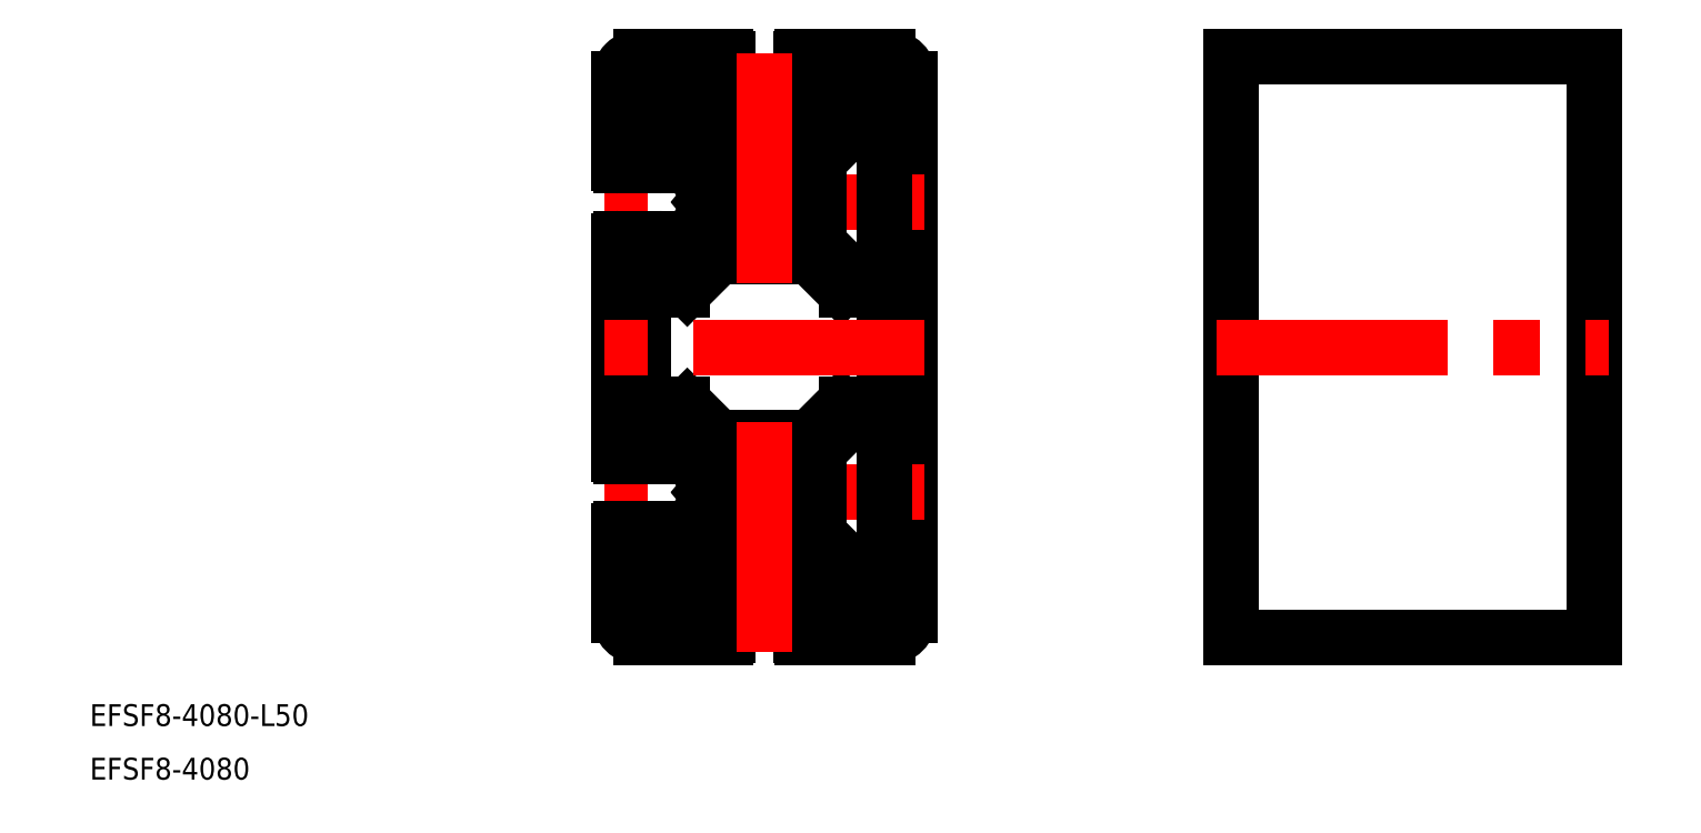
<metadata>
{"format":"dxf","ext":"dxf","renderer":"ezdxf+matplotlib","layout":"modelspace","background":"white","min_lineweight":24,"dpi":150}
</metadata>
<code>
0
SECTION
2
ENTITIES
0
LINE
8
0
10
-20
20
5.3
30
0
11
-20
21
34.7
31
0
0
LINE
8
0
10
20
20
-17
30
0
11
20
21
57
31
0
0
LINE
8
0
10
17
20
-20
30
0
11
5.3
21
-20
31
0
0
LINE
8
0
10
5.732
20
-7.5
30
0
11
3.5
21
-7.5
31
0
0
LINE
8
0
10
-2.84e-14
20
-7.2
30
0
11
0.5196
21
-7.5
31
0
0
LINE
8
0
10
-0.9929
20
-7.103
30
0
11
-3.5
21
-7.5
31
0
0
LINE
8
0
10
-2.84e-14
20
-7.2
30
0
11
-0.5196
21
-7.5
31
0
0
LINE
8
0
10
-10
20
-14.5
30
0
11
-10
21
-11.77
31
0
0
LINE
8
0
10
-10
20
-14.5
30
0
11
-5.3
21
-14.5
31
0
0
LINE
8
0
10
-5
20
-14.8
30
0
11
-5
21
-19.7
31
0
0
LINE
8
0
10
10
20
-14.5
30
0
11
5.3
21
-14.5
31
0
0
LINE
8
0
10
5
20
-14.8
30
0
11
5
21
-19.7
31
0
0
LINE
8
0
10
10
20
-14.5
30
0
11
10
21
-11.77
31
0
0
LINE
8
0
10
0.9929
20
-7.103
30
0
11
3.5
21
-7.5
31
0
0
LINE
8
0
10
-3.5
20
-7.5
30
0
11
-5.732
21
-7.5
31
0
0
LINE
8
0
10
0.5196
20
-7.5
30
0
11
0.9929
21
-7.103
31
0
0
LINE
8
0
10
-0.5196
20
-7.5
30
0
11
-0.9929
21
-7.103
31
0
0
LINE
8
CENTER
10
22
20
-1.78e-14
30
0
11
-22
21
1.78e-14
31
0
0
ARC
8
0
10
-7.1e-15
20
-3.8e-15
30
0
40
5.25
50
343.7
51
16.32
0
LINE
8
0
10
-5.732
20
-7.5
30
0
11
-10
21
-11.77
31
0
0
LINE
8
0
10
-2.895
20
-6.1
30
0
11
-5.6
21
-6.1
31
0
0
LINE
8
0
10
5.732
20
-7.5
30
0
11
10
21
-11.77
31
0
0
LINE
8
0
10
-6.1
20
-2.895
30
0
11
-6.1
21
-5.6
31
0
0
ARC
8
0
10
-1.7
20
-5.806
30
0
40
0.8
50
73.68
51
174.9
0
ARC
8
0
10
-2.895
20
-5.7
30
0
40
0.4
50
270
51
354.9
0
ARC
8
0
10
-5.806
20
-1.7
30
0
40
0.8
50
275.1
51
16.32
0
ARC
8
0
10
-5.7
20
-2.895
30
0
40
0.4
50
95.08
51
180
0
ARC
8
0
10
-5.6
20
-5.6
30
0
40
0.5
50
180
51
270
0
LINE
8
0
10
-6.1
20
2.895
30
0
11
-6.1
21
5.6
31
0
0
LINE
8
0
10
-2.895
20
6.1
30
0
11
-5.6
21
6.1
31
0
0
ARC
8
0
10
-5.6
20
5.6
30
0
40
0.5
50
90
51
180
0
ARC
8
0
10
-2.895
20
5.7
30
0
40
0.4
50
5.08
51
90
0
ARC
8
0
10
-5.806
20
1.7
30
0
40
0.8
50
343.7
51
84.92
0
ARC
8
0
10
-5.7
20
2.895
30
0
40
0.4
50
180
51
264.9
0
ARC
8
0
10
-1.7
20
5.806
30
0
40
0.8
50
185.1
51
286.3
0
LINE
8
0
10
7.5
20
-5.732
30
0
11
11.8
21
-10.03
31
0
0
ARC
8
0
10
1.7
20
-5.806
30
0
40
0.8
50
5.08
51
106.3
0
LINE
8
0
10
6.1
20
-2.895
30
0
11
6.1
21
-5.6
31
0
0
LINE
8
0
10
2.895
20
-6.1
30
0
11
5.6
21
-6.1
31
0
0
ARC
8
0
10
5.6
20
-5.6
30
0
40
0.5
50
270
51
0
0
ARC
8
0
10
2.895
20
-5.7
30
0
40
0.4
50
185.1
51
270
0
ARC
8
0
10
5.806
20
-1.7
30
0
40
0.8
50
163.7
51
264.9
0
ARC
8
0
10
5.7
20
-2.895
30
0
40
0.4
50
0
51
84.92
0
ARC
8
0
10
1.7
20
5.806
30
0
40
0.8
50
253.7
51
354.9
0
LINE
8
0
10
6.1
20
2.895
30
0
11
6.1
21
5.6
31
0
0
ARC
8
0
10
5.7
20
2.895
30
0
40
0.4
50
275.1
51
0
0
ARC
8
0
10
5.806
20
1.7
30
0
40
0.8
50
95.08
51
196.3
0
ARC
8
0
10
2.895
20
5.7
30
0
40
0.4
50
90
51
174.9
0
ARC
8
0
10
5.6
20
5.6
30
0
40
0.5
50
0
51
90
0
LINE
8
0
10
2.895
20
6.1
30
0
11
5.6
21
6.1
31
0
0
LINE
8
0
10
6.298
20
7.5
30
0
11
-6.298
21
7.5
31
0
0
LINE
8
0
10
7.5
20
5.732
30
0
11
11.77
21
10
31
0
0
LINE
8
0
10
7.5
20
-5.732
30
0
11
7.5
21
5.732
31
0
0
LINE
8
0
10
7.5
20
45.73
30
0
11
11.8
21
50.03
31
0
0
LINE
8
CENTER
10
22
20
40
30
0
11
-22
21
40
31
0
0
LINE
8
0
10
17
20
60
30
0
11
5.3
21
60
31
0
0
LINE
8
0
10
11.8
20
58
30
0
11
11.8
21
50.03
31
0
0
LINE
8
0
10
12.3
20
58.5
30
0
11
13.29
21
58.5
31
0
0
LINE
8
0
10
7.5
20
45.73
30
0
11
7.5
21
34.27
31
0
0
ARC
8
0
10
1.42e-14
20
40
30
0
40
5.25
50
253.7
51
286.3
0
LINE
8
0
10
-5
20
54.8
30
0
11
-5
21
59.7
31
0
0
LINE
8
0
10
5
20
54.8
30
0
11
5
21
59.7
31
0
0
ARC
8
0
10
-1.7
20
45.81
30
0
40
0.8
50
185.1
51
286.3
0
LINE
8
0
10
-0.9929
20
47.1
30
0
11
-3.5
21
47.5
31
0
0
LINE
8
0
10
5.732
20
47.5
30
0
11
10
21
51.77
31
0
0
LINE
8
0
10
10
20
54.5
30
0
11
10
21
51.77
31
0
0
LINE
8
0
10
10
20
54.5
30
0
11
5.3
21
54.5
31
0
0
LINE
8
0
10
2.895
20
46.1
30
0
11
5.6
21
46.1
31
0
0
LINE
8
0
10
5.732
20
47.5
30
0
11
3.5
21
47.5
31
0
0
LINE
8
0
10
6.1
20
42.9
30
0
11
6.1
21
45.6
31
0
0
ARC
8
0
10
5.6
20
45.6
30
0
40
0.5
50
0
51
90
0
ARC
8
0
10
5.7
20
42.9
30
0
40
0.4
50
275.1
51
0
0
ARC
8
0
10
5.806
20
41.7
30
0
40
0.8
50
95.08
51
196.3
0
ARC
8
0
10
1.7
20
45.81
30
0
40
0.8
50
253.7
51
354.9
0
ARC
8
0
10
2.895
20
45.7
30
0
40
0.4
50
90
51
174.9
0
LINE
8
0
10
-0.5196
20
47.5
30
0
11
-0.9929
21
47.1
31
0
0
LINE
8
0
10
0.5196
20
47.5
30
0
11
0.9929
21
47.1
31
0
0
LINE
8
0
10
0
20
47.2
30
0
11
0.5196
21
47.5
31
0
0
LINE
8
0
10
0
20
47.2
30
0
11
-0.5196
21
47.5
31
0
0
LINE
8
0
10
0.9929
20
47.1
30
0
11
3.5
21
47.5
31
0
0
LINE
8
0
10
-5.732
20
47.5
30
0
11
-10
21
51.77
31
0
0
LINE
8
0
10
-10
20
54.5
30
0
11
-5.3
21
54.5
31
0
0
LINE
8
0
10
-10
20
54.5
30
0
11
-10
21
51.77
31
0
0
LINE
8
0
10
-6.1
20
42.9
30
0
11
-6.1
21
45.6
31
0
0
LINE
8
0
10
-2.895
20
46.1
30
0
11
-5.6
21
46.1
31
0
0
ARC
8
0
10
-5.6
20
45.6
30
0
40
0.5
50
90
51
180
0
ARC
8
0
10
-2.895
20
45.7
30
0
40
0.4
50
5.08
51
90
0
LINE
8
0
10
-3.5
20
47.5
30
0
11
-5.732
21
47.5
31
0
0
ARC
8
0
10
-5.806
20
41.7
30
0
40
0.8
50
343.7
51
84.92
0
ARC
8
0
10
-5.7
20
42.9
30
0
40
0.4
50
180
51
264.9
0
LINE
8
0
10
6.298
20
32.5
30
0
11
-6.298
21
32.5
31
0
0
ARC
8
0
10
-1.7
20
34.19
30
0
40
0.8
50
73.68
51
174.9
0
LINE
8
0
10
2.895
20
33.9
30
0
11
5.6
21
33.9
31
0
0
LINE
8
0
10
6.1
20
37.1
30
0
11
6.1
21
34.4
31
0
0
ARC
8
0
10
5.806
20
38.3
30
0
40
0.8
50
163.7
51
264.9
0
ARC
8
0
10
5.7
20
37.1
30
0
40
0.4
50
0
51
84.92
0
LINE
8
0
10
7.5
20
34.27
30
0
11
11.77
21
30
31
0
0
ARC
8
0
10
5.6
20
34.4
30
0
40
0.5
50
270
51
0
0
ARC
8
0
10
2.895
20
34.3
30
0
40
0.4
50
185.1
51
270
0
ARC
8
0
10
1.7
20
34.19
30
0
40
0.8
50
5.08
51
106.3
0
LINE
8
0
10
-6.298
20
32.5
30
0
11
-10.61
21
28.19
31
0
0
LINE
8
0
10
-6.1
20
37.1
30
0
11
-6.1
21
34.4
31
0
0
ARC
8
0
10
-5.7
20
37.1
30
0
40
0.4
50
95.08
51
180
0
ARC
8
0
10
-5.806
20
38.3
30
0
40
0.8
50
275.1
51
16.32
0
ARC
8
0
10
-2.895
20
34.3
30
0
40
0.4
50
270
51
354.9
0
ARC
8
0
10
-5.6
20
34.4
30
0
40
0.5
50
180
51
270
0
LINE
8
0
10
-2.895
20
33.9
30
0
11
-5.6
21
33.9
31
0
0
LINE
8
0
10
16.6
20
-11.8
30
0
11
16.6
21
9.5
31
0
0
LINE
8
0
10
17.6
20
53.63
30
0
11
17.6
21
52.8
31
0
0
ARC
8
0
10
16.6
20
52.8
30
0
40
1
50
270
51
0
0
LINE
8
0
10
16.6
20
51.8
30
0
11
16.6
21
30.5
31
0
0
LINE
8
0
10
-5.3
20
-20
30
0
11
-17
21
-20
31
0
0
LINE
8
0
10
-5.3
20
60
30
0
11
-17
21
60
31
0
0
ARC
8
0
10
-17
20
-17
30
0
40
3
50
180
51
270
0
ARC
8
0
10
17
20
-17
30
0
40
3
50
270
51
0
0
ARC
8
0
10
-17
20
57
30
0
40
3
50
90
51
180
0
ARC
8
0
10
17
20
57
30
0
40
3
50
0
51
90
0
ARC
8
0
10
12.3
20
58
30
0
40
0.5
50
90
51
180
0
ARC
8
0
10
5.3
20
59.7
30
0
40
0.3
50
90
51
180
0
ARC
8
0
10
5.3
20
54.8
30
0
40
0.3
50
180
51
270
0
ARC
8
0
10
-5.3
20
59.7
30
0
40
0.3
50
360
51
90
0
ARC
8
0
10
-5.3
20
54.8
30
0
40
0.3
50
270
51
360
0
ARC
8
0
10
5.3
20
-14.8
30
0
40
0.3
50
90
51
180
0
ARC
8
0
10
5.3
20
-19.7
30
0
40
0.3
50
180
51
270
0
ARC
8
0
10
-5.3
20
-14.8
30
0
40
0.3
50
1.272e-13
51
90
0
ARC
8
0
10
-5.3
20
-19.7
30
0
40
0.3
50
270
51
1.272e-13
0
ARC
8
0
10
-7.1e-15
20
-3.8e-15
30
0
40
5.25
50
253.7
51
286.3
0
ARC
8
0
10
-7.1e-15
20
-3.8e-15
30
0
40
5.25
50
163.7
51
196.3
0
ARC
8
0
10
-7.1e-15
20
-3.8e-15
30
0
40
5.25
50
73.68
51
106.3
0
ARC
8
0
10
1.42e-14
20
40
30
0
40
5.25
50
163.7
51
196.3
0
ARC
8
0
10
1.42e-14
20
40
30
0
40
5.25
50
73.68
51
106.3
0
ARC
8
0
10
1.42e-14
20
40
30
0
40
5.25
50
343.7
51
16.32
0
ARC
8
0
10
20
20
60
30
0
40
6.5
50
196.6
51
245.5
0
ARC
8
0
10
13.29
20
58
30
0
40
0.5
50
16.6
51
90
0
ARC
8
0
10
17.1
20
53.63
30
0
40
0.5
50
0
51
65.53
0
LINE
8
0
10
12.3
20
-18.5
30
0
11
13.29
21
-18.5
31
0
0
LINE
8
0
10
11.8
20
-18
30
0
11
11.8
21
-10.03
31
0
0
ARC
8
0
10
12.3
20
-18
30
0
40
0.5
50
180
51
270
0
ARC
8
0
10
20
20
-20
30
0
40
6.5
50
114.5
51
163.4
0
ARC
8
0
10
13.29
20
-18
30
0
40
0.5
50
270
51
343.4
0
ARC
8
0
10
16.6
20
-12.8
30
0
40
1
50
0
51
90
0
LINE
8
0
10
17.6
20
-13.63
30
0
11
17.6
21
-12.8
31
0
0
ARC
8
0
10
17.1
20
-13.63
30
0
40
0.5
50
294.5
51
360
0
LINE
8
0
10
-7.5
20
40.52
30
0
11
-7.103
21
40.99
31
0
0
LINE
8
0
10
-7.5
20
39.48
30
0
11
-7.103
21
39.01
31
0
0
LINE
8
0
10
-7.2
20
40
30
0
11
-7.5
21
39.48
31
0
0
LINE
8
0
10
-7.2
20
40
30
0
11
-7.5
21
40.52
31
0
0
LINE
8
0
10
-7.103
20
39.01
30
0
11
-7.5
21
36.5
31
0
0
LINE
8
0
10
-7.103
20
40.99
30
0
11
-7.5
21
43.5
31
0
0
LINE
8
0
10
-14.8
20
45
30
0
11
-19.7
21
45
31
0
0
ARC
8
0
10
-19.7
20
45.3
30
0
40
0.3
50
180
51
270
0
LINE
8
0
10
-7.5
20
45.73
30
0
11
-11.77
21
50
31
0
0
LINE
8
0
10
-14.5
20
50
30
0
11
-14.5
21
45.3
31
0
0
LINE
8
0
10
-14.5
20
50
30
0
11
-11.77
21
50
31
0
0
ARC
8
0
10
-14.8
20
45.3
30
0
40
0.3
50
270
51
360
0
LINE
8
0
10
-7.5
20
43.5
30
0
11
-7.5
21
45.73
31
0
0
LINE
8
0
10
-14.8
20
35
30
0
11
-19.7
21
35
31
0
0
ARC
8
0
10
-19.7
20
34.7
30
0
40
0.3
50
90
51
180
0
ARC
8
0
10
-14.8
20
34.7
30
0
40
0.3
50
360
51
90
0
LINE
8
0
10
-7.5
20
34.27
30
0
11
-7.5
21
36.5
31
0
0
LINE
8
0
10
-14.5
20
30
30
0
11
-14.5
21
34.7
31
0
0
LINE
8
0
10
-14.5
20
30
30
0
11
-11.77
21
30
31
0
0
LINE
8
0
10
-7.5
20
34.27
30
0
11
-11.77
21
30
31
0
0
LINE
8
0
10
-20
20
45.3
30
0
11
-20
21
57
31
0
0
LINE
8
0
10
-7.5
20
-3.5
30
0
11
-7.5
21
-5.732
31
0
0
LINE
8
0
10
-7.2
20
-3.6e-15
30
0
11
-7.5
21
-0.5196
31
0
0
LINE
8
0
10
-7.2
20
-3.6e-15
30
0
11
-7.5
21
0.5196
31
0
0
LINE
8
0
10
-7.5
20
5.732
30
0
11
-7.5
21
3.5
31
0
0
LINE
8
0
10
-14.5
20
-10
30
0
11
-11.77
21
-10
31
0
0
LINE
8
0
10
-7.5
20
-5.732
30
0
11
-11.77
21
-10
31
0
0
LINE
8
0
10
-14.5
20
10
30
0
11
-11.77
21
10
31
0
0
LINE
8
0
10
-7.5
20
5.732
30
0
11
-11.77
21
10
31
0
0
LINE
8
0
10
-7.103
20
0.9929
30
0
11
-7.5
21
3.5
31
0
0
LINE
8
0
10
-7.103
20
-0.9929
30
0
11
-7.5
21
-3.5
31
0
0
LINE
8
0
10
-7.5
20
0.5196
30
0
11
-7.103
21
0.9929
31
0
0
LINE
8
0
10
-7.5
20
-0.5196
30
0
11
-7.103
21
-0.9929
31
0
0
LINE
8
0
10
-14.5
20
-10
30
0
11
-14.5
21
-5.3
31
0
0
LINE
8
0
10
-14.8
20
-5
30
0
11
-19.7
21
-5
31
0
0
ARC
8
0
10
-14.8
20
-5.3
30
0
40
0.3
50
0
51
90
0
LINE
8
0
10
-14.8
20
5
30
0
11
-19.7
21
5
31
0
0
LINE
8
0
10
-14.5
20
10
30
0
11
-14.5
21
5.3
31
0
0
ARC
8
0
10
-14.8
20
5.3
30
0
40
0.3
50
270
51
0
0
ARC
8
0
10
-19.7
20
5.3
30
0
40
0.3
50
180
51
270
0
LINE
8
0
10
-20
20
-17
30
0
11
-20
21
-5.3
31
0
0
ARC
8
0
10
-19.7
20
-5.3
30
0
40
0.3
50
90
51
180
0
LINE
8
0
10
16.1
20
27.9
30
0
11
11.31
21
27.9
31
0
0
LINE
8
0
10
16.6
20
27.4
30
0
11
16.6
21
12.6
31
0
0
LINE
8
0
10
6.298
20
32.5
30
0
11
10.61
21
28.19
31
0
0
LINE
8
0
10
-11.31
20
27.9
30
0
11
-16.1
21
27.9
31
0
0
LINE
8
0
10
-11.31
20
12.1
30
0
11
-16.1
21
12.1
31
0
0
LINE
8
0
10
-6.298
20
7.5
30
0
11
-10.61
21
11.81
31
0
0
LINE
8
0
10
6.298
20
7.5
30
0
11
10.61
21
11.81
31
0
0
LINE
8
0
10
16.1
20
12.1
30
0
11
11.31
21
12.1
31
0
0
LINE
8
0
10
16.1
20
30
30
0
11
11.77
21
30
31
0
0
LINE
8
0
10
16.1
20
10
30
0
11
11.77
21
10
31
0
0
LINE
8
0
10
-16.6
20
51.8
30
0
11
-12.3
21
51.8
31
0
0
LINE
8
0
10
-13.29
20
58.5
30
0
11
-12.3
21
58.5
31
0
0
LINE
8
0
10
-11.8
20
58
30
0
11
-11.8
21
52.3
31
0
0
LINE
8
0
10
-17.6
20
53.63
30
0
11
-17.6
21
52.8
31
0
0
ARC
8
0
10
-20
20
60
30
0
40
6.5
50
294.5
51
343.4
0
ARC
8
0
10
-16.6
20
52.8
30
0
40
1
50
180
51
270
0
ARC
8
0
10
-13.29
20
58
30
0
40
0.5
50
90
51
163.4
0
ARC
8
0
10
-17.1
20
53.63
30
0
40
0.5
50
114.5
51
180
0
ARC
8
0
10
-12.3
20
52.3
30
0
40
0.5
50
270
51
0
0
ARC
8
0
10
-12.3
20
-12.3
30
0
40
0.5
50
360
51
90
0
ARC
8
0
10
-20
20
-20
30
0
40
6.5
50
16.6
51
65.53
0
LINE
8
0
10
-13.29
20
-18.5
30
0
11
-12.3
21
-18.5
31
0
0
ARC
8
0
10
-13.29
20
-18
30
0
40
0.5
50
196.6
51
270
0
ARC
8
0
10
-16.6
20
-12.8
30
0
40
1
50
90
51
180
0
LINE
8
0
10
-17.6
20
-13.63
30
0
11
-17.6
21
-12.8
31
0
0
ARC
8
0
10
-17.1
20
-13.63
30
0
40
0.5
50
180
51
245.5
0
LINE
8
0
10
-16.6
20
-11.8
30
0
11
-12.3
21
-11.8
31
0
0
LINE
8
0
10
-11.8
20
-18
30
0
11
-11.8
21
-12.3
31
0
0
ARC
8
0
10
16.1
20
12.6
30
0
40
0.5
50
270
51
360
0
ARC
8
0
10
16.1
20
27.4
30
0
40
0.5
50
360
51
90
0
ARC
8
0
10
16.1
20
9.5
30
0
40
0.5
50
360
51
90
0
ARC
8
0
10
16.1
20
30.5
30
0
40
0.5
50
270
51
0
0
ARC
8
0
10
-11.31
20
11.1
30
0
40
1
50
45
51
90
0
ARC
8
0
10
-11.31
20
28.9
30
0
40
1
50
270
51
315
0
ARC
8
0
10
11.31
20
11.1
30
0
40
1
50
90
51
135
0
ARC
8
0
10
11.31
20
28.9
30
0
40
1
50
225
51
270
0
ARC
8
0
10
-16.1
20
27.4
30
0
40
0.5
50
90
51
180
0
ARC
8
0
10
-16.1
20
12.6
30
0
40
0.5
50
180
51
270
0
LINE
8
0
10
-16.6
20
27.4
30
0
11
-16.6
21
12.6
31
0
0
ARC
8
0
10
-12.3
20
-18
30
0
40
0.5
50
270
51
0
0
ARC
8
0
10
-12.3
20
58
30
0
40
0.5
50
360
51
90
0
LINE
8
CENTER
10
-2.13e-14
20
-22
30
0
11
2.13e-14
21
62
31
0
0
LINE
8
CENTER
10
22
20
20
30
0
11
-22
21
20
31
0
0
LINE
8
0
10
114.4
20
60
30
0
11
64.35
21
60
31
0
0
LINE
8
0
10
64.35
20
-20
30
0
11
114.4
21
-20
31
0
0
LINE
8
0
10
64.35
20
60
30
0
11
64.35
21
-20
31
0
0
LINE
8
0
10
114.4
20
60
30
0
11
114.4
21
-20
31
0
0
LINE
8
CENTER
10
62.35
20
20
30
0
11
116.4
21
20
31
0
0
TEXT
8
0
10
-92.91
20
-32.2
30
0
40
3
1
EFSF8-4080-L50
0
TEXT
8
0
10
-92.91
20
-39.58
30
0
40
3
1
EFSF8-4080
0
VIEWPORT
8
0
10
122.5
20
133.6
30
0
40
322
41
265
68
     1
69
     1
0
VIEWPORT
8
DEFPOINTS
10
122.5
20
102
30
0
40
239.8
41
200.1
68
     2
69
     2
0
ENDSEC
0
EOF

</code>
